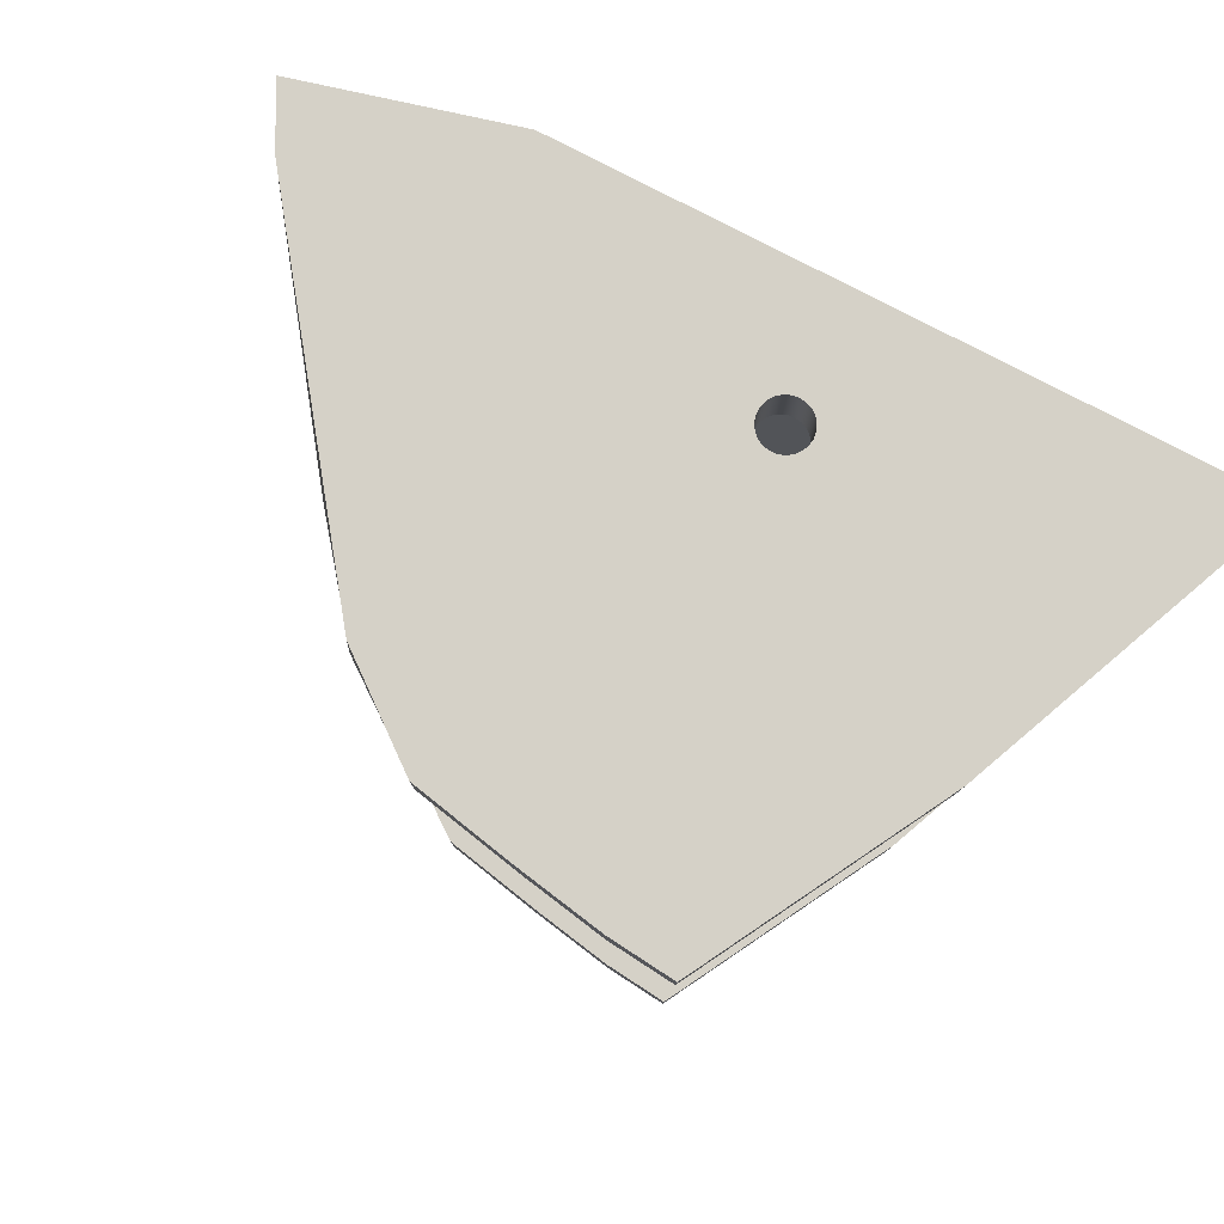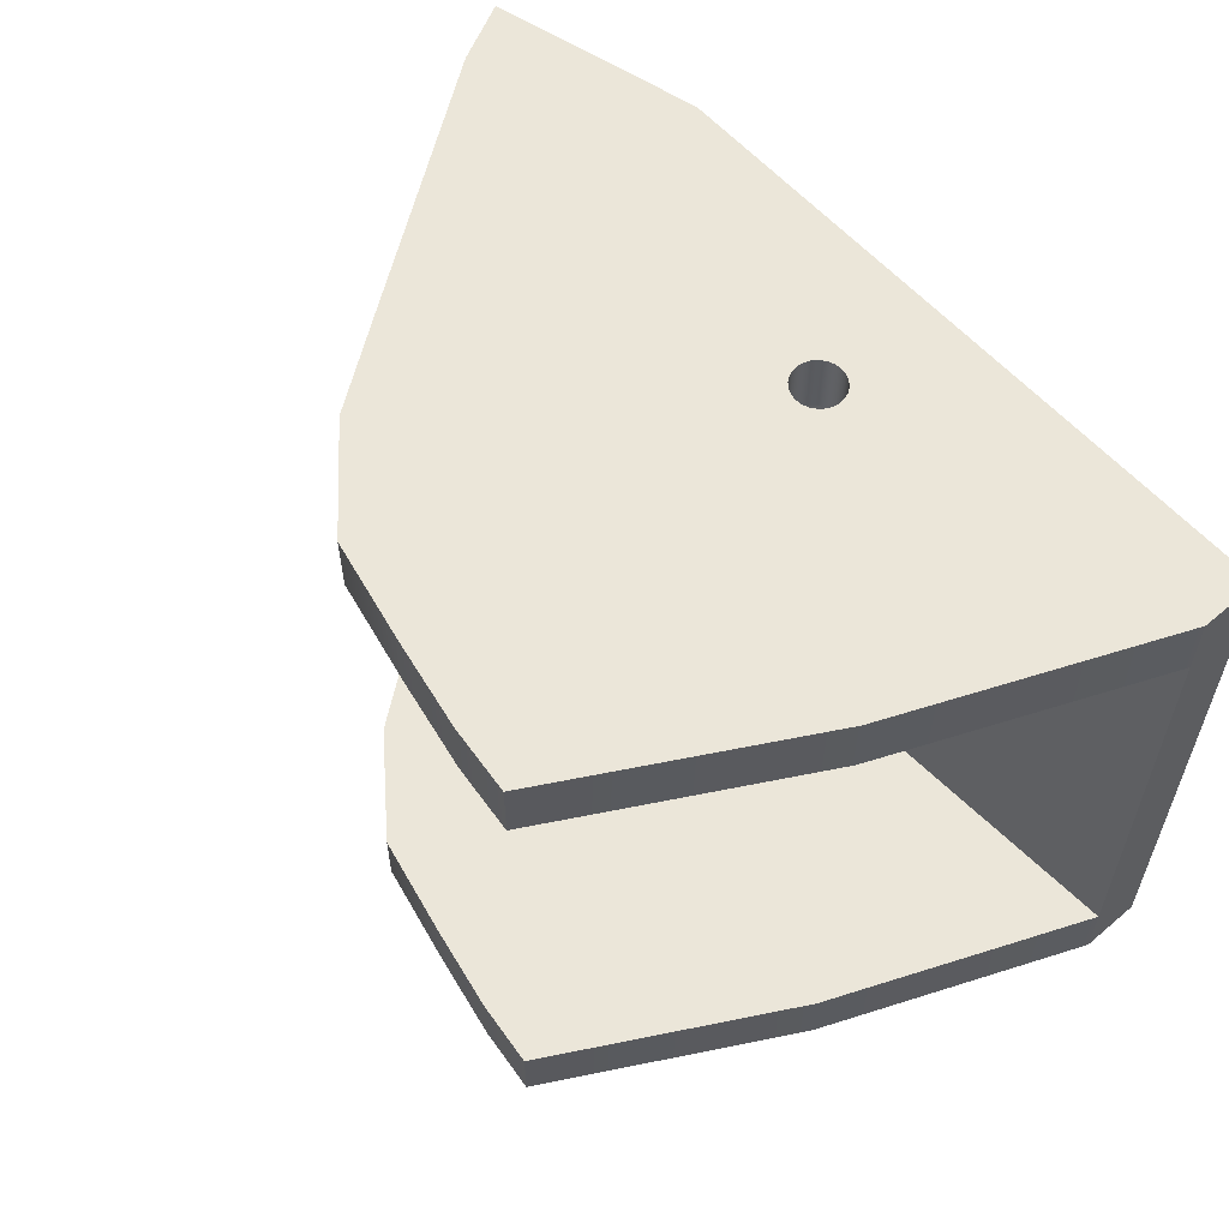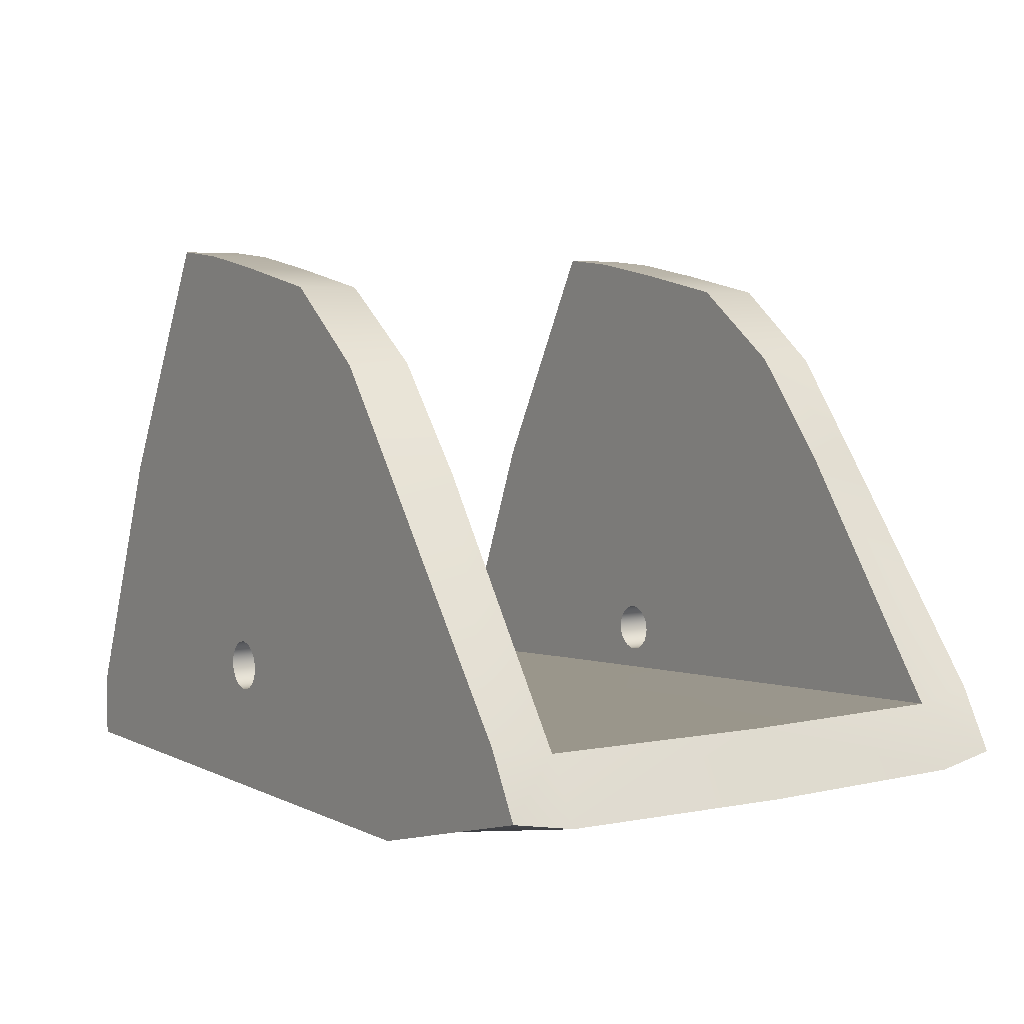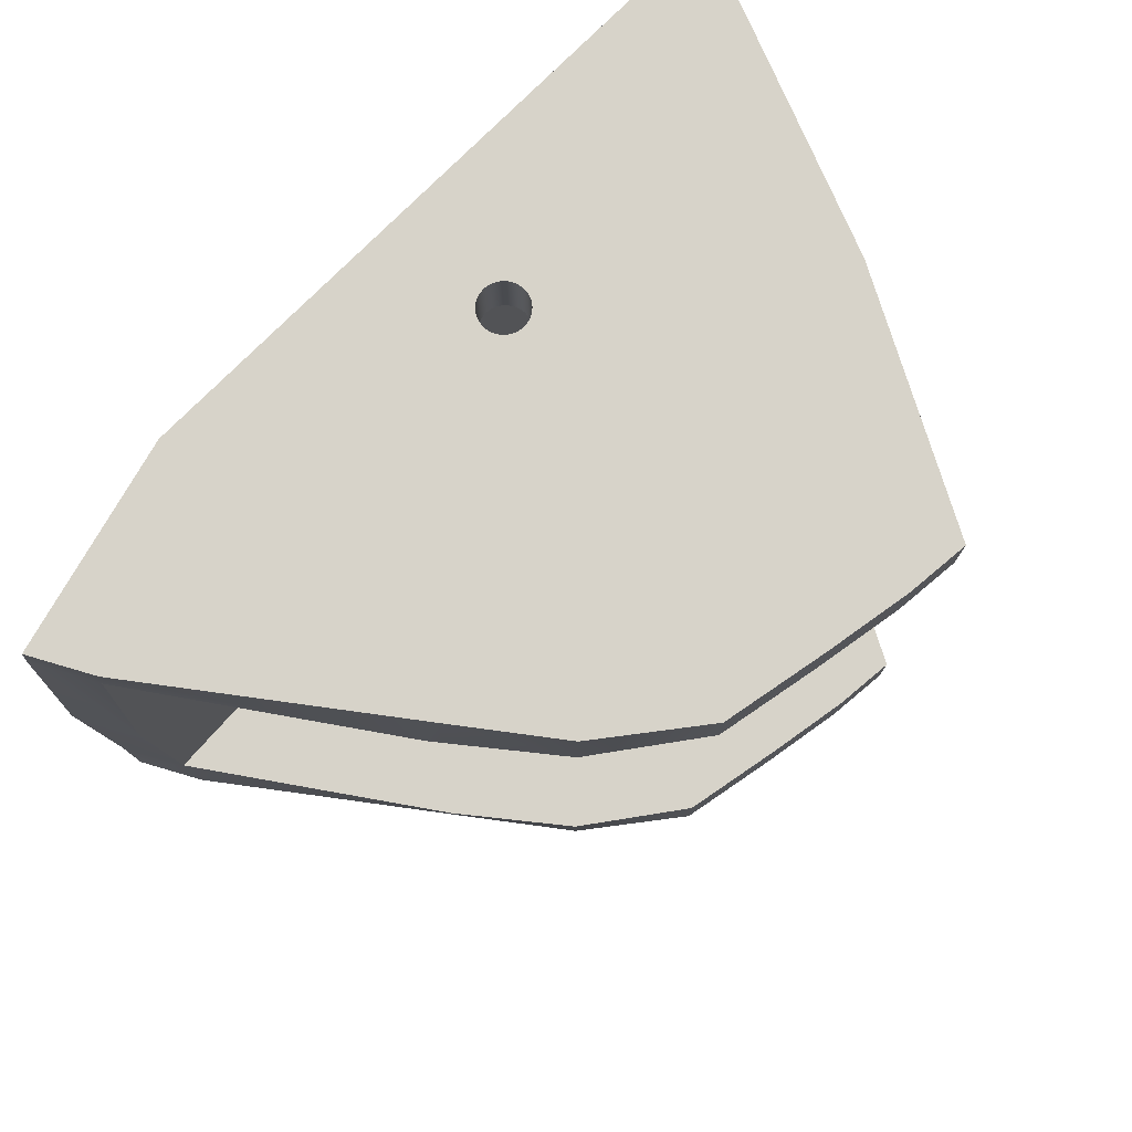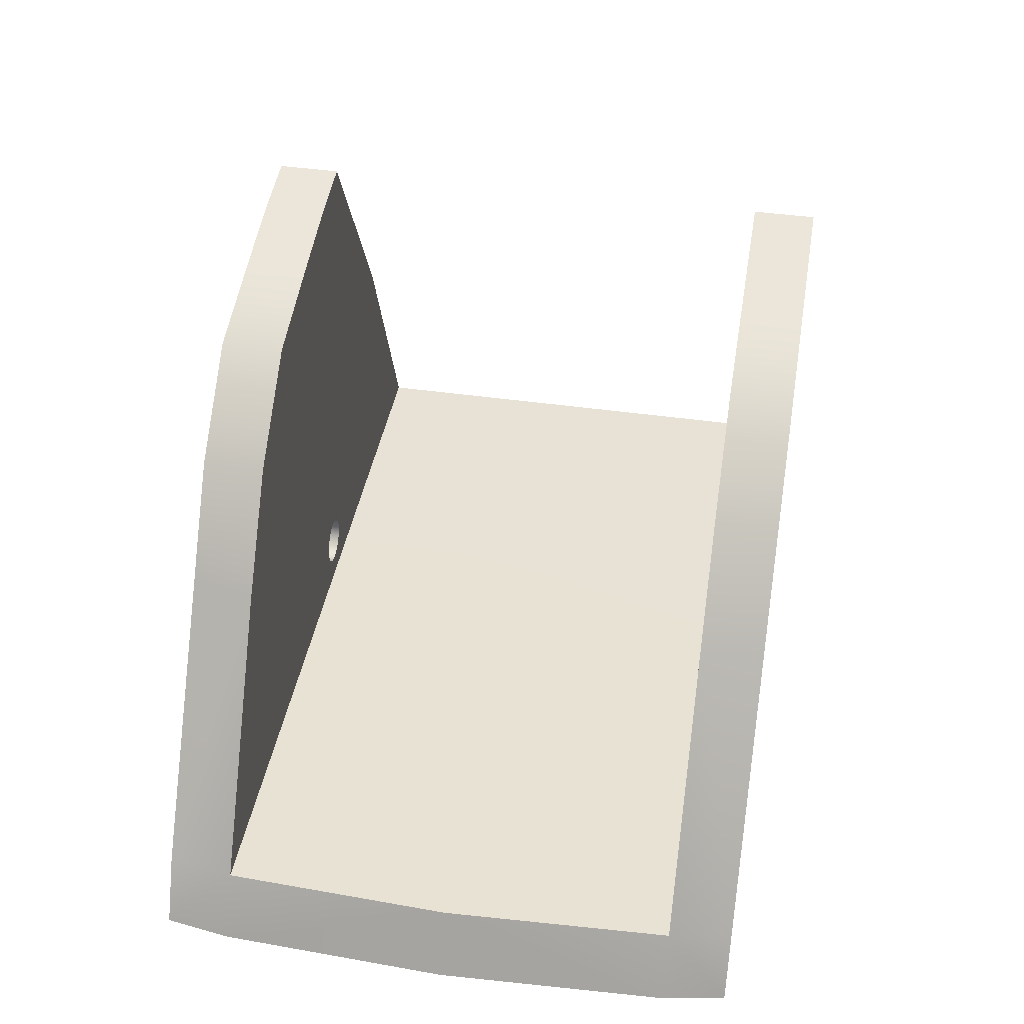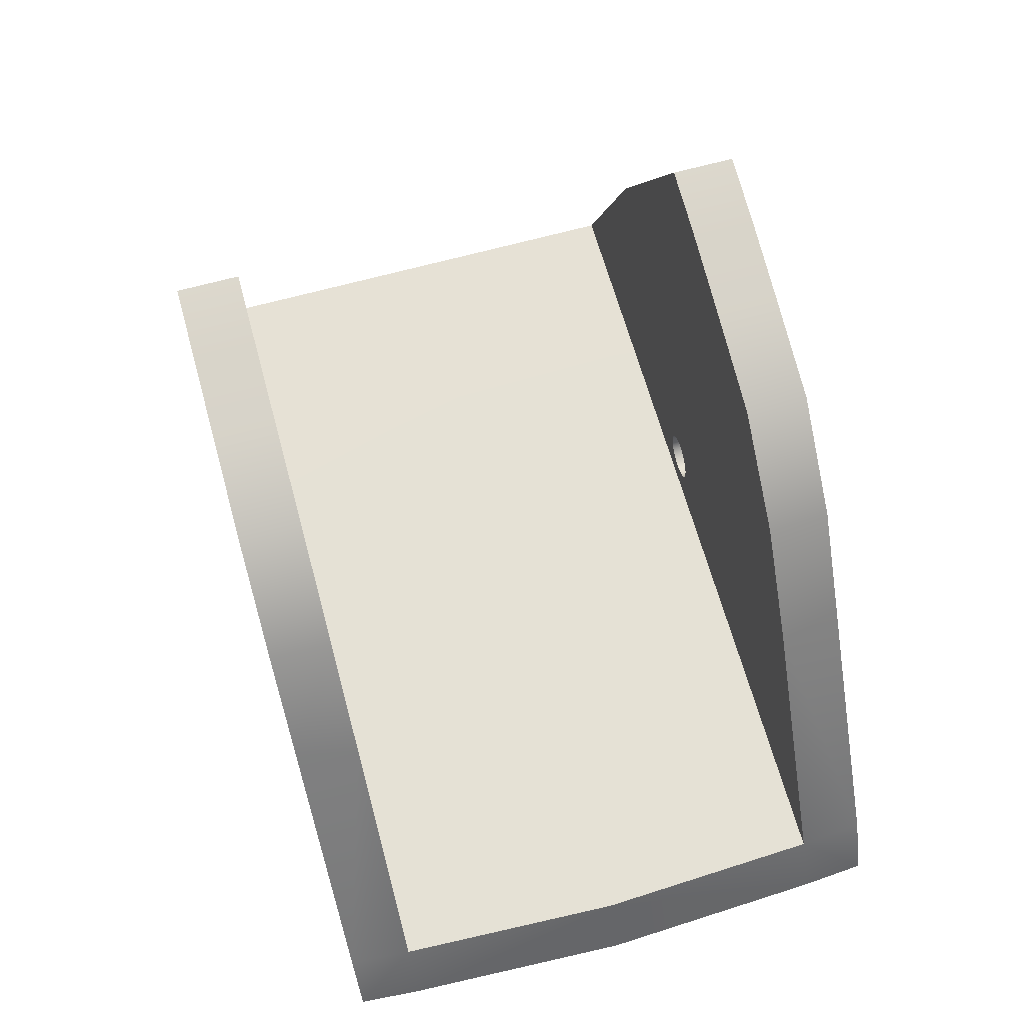
<metadata>
{"format":"obj","ext":"obj","renderer":"f3d","projection":"perspective","resolution":1024,"background":"white","views":[{"elev":79.6,"azim":-152.5,"up":"+Z"},{"elev":57.6,"azim":-130.5,"up":"+Z"},{"elev":4.9,"azim":56.1,"up":"+Y"},{"elev":76.1,"azim":134.6,"up":"+Z"},{"elev":43.4,"azim":99.5,"up":"+Y"},{"elev":67.6,"azim":74.7,"up":"+Y"}]}
</metadata>
<code>
g default
v -163.3 0 27.75
v -140 -1.1e-05 34.17
v -163.3 0 34.17
v -140 -1.5e-05 27.75
v -163.3 0 4.207
v -163.3 6.371 27.75
v -163.3 6.371 34.17
v -152.2 33.63 27.75
v -140.9 7.683 27.75
v -163.3 6.371 4.207
v -152.2 33.64 34.17
v -117.3 2e-06 34.17
v -139.7 -1.5e-05 4.207
v -140.6 7.683 4.207
v -117.2 -4e-06 27.75
v -119 8.839 27.75
v -140 -1.5e-05 -19.34
v -163.3 0 -19.34
v -94.58 1.5e-05 34.17
v -163.3 6.371 -19.34
v -140.9 7.683 -19.34
v -138.5 58.71 27.75
v -116.7 -4e-06 4.207
v -140 -1.1e-05 -25.76
v -163.3 0 -25.76
v -118.5 8.839 4.207
v -94.58 8e-06 27.75
v -138.5 58.71 34.17
v -152.2 33.63 -19.34
v -163.3 6.371 -25.76
v -97.45 9.973 27.75
v -117.2 -4e-06 -19.34
v -107.2 33.68 27.75
v -121.4 33.32 27.75
v -72.49 5.922 34.17
v -119 8.839 -19.34
v -141 8.006 34.17
v -94.58 8e-06 4.207
v -152.2 33.64 -25.76
v -117.3 2e-06 -25.76
v -96.69 9.973 4.207
v -72.22 4.752 27.75
v -131.7 58.06 27.75
v -131.7 58.06 34.17
v -122.6 56.48 27.75
v -122.6 56.48 34.17
v -75.64 11.12 27.75
v -75.91 12.29 34.17
v -94.58 8e-06 -19.34
v -111.6 54.36 27.75
v -111.6 54.36 34.17
v -92.68 35.95 27.75
v -93.85 36.32 34.17
v -97.45 9.973 -19.34
v -101.2 46.67 27.75
v -101.5 46.46 34.17
v -71.22 4.752 4.207
v -74.64 11.12 4.207
v -138.5 58.71 -19.34
v -94.58 1.5e-05 -25.76
v -136 33.06 34.17
v -72.22 4.752 -19.34
v -121.4 33.32 -19.34
v -107.2 33.68 -19.34
v -138.5 58.71 -25.76
v -119.1 9.446 34.17
v -75.64 11.12 -19.34
v -135.9 32.96 27.75
v -72.49 5.922 -25.76
v -131.7 58.06 -19.34
v -122.6 56.48 -19.34
v -131.7 58.06 -25.76
v -126.7 11.07 27.75
v -127.2 11.49 27.75
v -127.2 11.49 34.17
v -126.7 11.07 34.17
v -127.7 12.04 27.75
v -127.7 12.04 34.17
v -126.1 10.81 27.75
v -126.1 10.81 34.17
v -127.9 12.67 27.75
v -127.9 12.67 34.17
v -125.4 10.72 27.75
v -125.4 10.72 34.17
v -128 13.35 27.75
v -128 13.35 34.17
v -124.7 10.81 27.75
v -124.7 10.81 34.17
v -127.9 14.03 27.75
v -127.9 14.03 34.17
v -122.6 56.48 -25.76
v -124.1 11.07 27.75
v -124.1 11.07 34.17
v -127.7 14.67 27.75
v -127.7 14.67 34.17
v -123.5 11.49 27.75
v -123.5 11.49 34.17
v -127.2 15.21 27.75
v -127.2 15.21 34.17
v -101.2 46.67 -19.34
v -111.6 54.36 -19.34
v -92.68 35.95 -19.34
v -123.1 12.04 27.75
v -123.1 12.04 34.17
v -126.7 15.63 27.75
v -126.7 15.63 34.17
v -75.91 12.29 -25.76
v -122.8 12.67 27.75
v -122.8 12.67 34.17
v -126.1 15.89 27.75
v -126.1 15.89 34.17
v -125.4 15.98 27.75
v -125.4 15.98 34.17
v -122.7 13.35 27.75
v -122.7 13.35 34.17
v -124.7 15.89 27.75
v -124.7 15.89 34.17
v -122.8 14.03 27.75
v -122.8 14.03 34.17
v -111.6 54.36 -25.76
v -124.1 15.63 27.75
v -124.1 15.63 34.17
v -123.1 14.67 27.75
v -123.1 14.67 34.17
v -93.85 36.32 -25.76
v -123.5 15.21 27.75
v -123.5 15.21 34.17
v -101.5 46.46 -25.76
v -97.65 10.86 34.17
v -107.3 33.95 34.17
v -121.5 33.51 34.17
v -141 8.006 -25.76
v -135.9 32.96 -19.34
v -136 33.06 -25.76
v -119.1 9.446 -25.76
v -126.7 11.07 -25.76
v -127.2 11.49 -25.76
v -127.2 11.49 -19.34
v -126.7 11.07 -19.34
v -127.7 12.04 -25.76
v -127.7 12.04 -19.34
v -126.1 10.81 -25.76
v -126.1 10.81 -19.34
v -127.9 12.67 -25.76
v -127.9 12.67 -19.34
v -125.4 10.72 -25.76
v -125.4 10.72 -19.34
v -128 13.35 -25.76
v -128 13.35 -19.34
v -124.7 10.81 -25.76
v -124.7 10.81 -19.34
v -127.9 14.03 -25.76
v -127.9 14.03 -19.34
v -124.1 11.07 -25.76
v -124.1 11.07 -19.34
v -127.7 14.67 -25.76
v -127.7 14.67 -19.34
v -123.5 11.49 -25.76
v -123.5 11.49 -19.34
v -127.2 15.21 -25.76
v -127.2 15.21 -19.34
v -123.1 12.04 -25.76
v -123.1 12.04 -19.34
v -126.7 15.63 -25.76
v -126.7 15.63 -19.34
v -122.8 12.67 -25.76
v -122.8 12.67 -19.34
v -126.1 15.89 -25.76
v -126.1 15.89 -19.34
v -125.4 15.98 -25.76
v -125.4 15.98 -19.34
v -122.7 13.35 -25.76
v -122.7 13.35 -19.34
v -124.7 15.89 -25.76
v -124.7 15.89 -19.34
v -122.8 14.03 -25.76
v -122.8 14.03 -19.34
v -124.1 15.63 -25.76
v -124.1 15.63 -19.34
v -123.1 14.67 -25.76
v -123.1 14.67 -19.34
v -123.5 15.21 -25.76
v -123.5 15.21 -19.34
v -97.65 10.86 -25.76
v -121.5 33.51 -25.76
v -107.3 33.95 -25.76
g Base01
f 3 1 2
f 2 1 4
f 1 5 4
f 4 5 13
f 8 6 11
f 11 6 7
f 6 9 10
f 10 9 14
f 2 4 12
f 12 4 15
f 4 13 15
f 15 13 23
f 9 16 14
f 14 16 26
f 18 17 5
f 5 17 13
f 12 15 19
f 19 15 27
f 20 10 21
f 21 10 14
f 22 8 28
f 28 8 11
f 25 24 18
f 18 24 17
f 1 3 6
f 6 3 7
f 15 23 27
f 27 23 38
f 30 20 39
f 39 20 29
f 16 31 26
f 26 31 41
f 17 32 13
f 13 32 23
f 34 33 16
f 16 33 31
f 19 27 35
f 35 27 42
f 21 14 36
f 36 14 26
f 7 3 37
f 37 3 2
f 24 40 17
f 17 40 32
f 27 38 42
f 42 38 57
f 5 1 10
f 10 1 6
f 45 43 46
f 46 43 44
f 31 47 41
f 41 47 58
f 48 35 47
f 47 35 42
f 32 49 23
f 23 49 38
f 50 45 51
f 51 45 46
f 47 52 48
f 48 52 53
f 41 54 26
f 26 54 36
f 50 55 33
f 33 55 52
f 51 56 50
f 50 56 55
f 56 53 55
f 55 53 52
f 47 42 58
f 58 42 57
f 39 29 65
f 65 29 59
f 40 60 32
f 32 60 49
f 7 37 11
f 11 37 61
f 49 62 38
f 38 62 57
f 63 36 64
f 64 36 54
f 37 2 66
f 66 2 12
f 54 41 67
f 67 41 58
f 68 9 8
f 8 9 6
f 57 62 58
f 58 62 67
f 60 69 49
f 49 69 62
f 18 5 20
f 20 5 10
f 72 70 91
f 91 70 71
f 73 74 76
f 76 74 75
f 74 77 75
f 75 77 78
f 79 73 80
f 80 73 76
f 77 81 78
f 78 81 82
f 83 79 84
f 84 79 80
f 81 85 82
f 82 85 86
f 87 83 88
f 88 83 84
f 85 89 86
f 86 89 90
f 62 69 67
f 67 69 107
f 92 87 93
f 93 87 88
f 89 94 90
f 90 94 95
f 96 92 97
f 97 92 93
f 94 98 95
f 95 98 99
f 101 64 100
f 100 64 102
f 91 71 120
f 120 71 101
f 103 96 104
f 104 96 97
f 98 105 99
f 99 105 106
f 67 107 102
f 102 107 125
f 108 103 109
f 109 103 104
f 105 110 106
f 106 110 111
f 110 112 111
f 111 112 113
f 114 108 115
f 115 108 109
f 112 116 113
f 113 116 117
f 118 114 119
f 119 114 115
f 116 121 117
f 117 121 122
f 123 118 124
f 124 118 119
f 121 126 122
f 122 126 127
f 126 123 127
f 127 123 124
f 102 125 100
f 100 125 128
f 100 128 101
f 101 128 120
f 25 18 30
f 30 18 20
f 66 12 129
f 129 12 19
f 11 61 28
f 28 61 44
f 129 130 66
f 66 130 131
f 30 132 25
f 25 132 24
f 43 68 22
f 22 68 8
f 61 131 44
f 44 131 46
f 129 19 48
f 48 19 35
f 45 34 43
f 43 34 68
f 20 21 29
f 29 21 133
f 22 28 43
f 43 28 44
f 46 131 51
f 51 131 130
f 130 129 53
f 53 129 48
f 30 39 132
f 132 39 134
f 33 34 50
f 50 34 45
f 47 31 52
f 52 31 33
f 132 135 24
f 24 135 40
f 51 130 56
f 56 130 53
f 136 137 139
f 139 137 138
f 137 140 138
f 138 140 141
f 142 136 143
f 143 136 139
f 140 144 141
f 141 144 145
f 146 142 147
f 147 142 143
f 144 148 145
f 145 148 149
f 150 146 151
f 151 146 147
f 148 152 149
f 149 152 153
f 154 150 155
f 155 150 151
f 152 156 153
f 153 156 157
f 158 154 159
f 159 154 155
f 156 160 157
f 157 160 161
f 162 158 163
f 163 158 159
f 160 164 161
f 161 164 165
f 166 162 167
f 167 162 163
f 164 168 165
f 165 168 169
f 168 170 169
f 169 170 171
f 172 166 173
f 173 166 167
f 170 174 171
f 171 174 175
f 176 172 177
f 177 172 173
f 174 178 175
f 175 178 179
f 180 176 181
f 181 176 177
f 178 182 179
f 179 182 183
f 182 180 183
f 183 180 181
f 135 184 40
f 40 184 60
f 70 59 133
f 133 59 29
f 39 65 134
f 134 65 72
f 184 135 186
f 186 135 185
f 71 70 63
f 63 70 133
f 91 185 72
f 72 185 134
f 59 70 65
f 65 70 72
f 71 63 101
f 101 63 64
f 67 102 54
f 54 102 64
f 184 107 60
f 60 107 69
f 91 120 185
f 185 120 186
f 107 184 125
f 125 184 186
f 120 128 186
f 186 128 125
f 115 109 66
f 109 104 66
f 86 37 82
f 82 37 78
f 104 97 66
f 78 37 75
f 97 93 66
f 75 37 76
f 93 88 66
f 66 88 37
f 88 84 37
f 84 80 37
f 80 76 37
f 118 16 114
f 114 16 108
f 108 16 103
f 85 81 9
f 103 16 96
f 81 77 9
f 77 74 9
f 96 16 92
f 74 73 9
f 92 16 87
f 16 9 87
f 87 9 83
f 83 9 79
f 9 73 79
f 16 118 34
f 118 123 34
f 123 126 34
f 9 68 85
f 85 68 89
f 89 68 94
f 126 121 34
f 94 68 98
f 121 116 34
f 98 68 105
f 116 112 34
f 105 68 110
f 112 110 34
f 110 68 34
f 66 131 115
f 115 131 119
f 119 131 124
f 124 131 127
f 37 86 61
f 86 90 61
f 90 95 61
f 127 131 122
f 95 99 61
f 122 131 117
f 99 106 61
f 117 131 113
f 106 111 61
f 113 131 111
f 61 111 131
f 173 167 36
f 167 163 36
f 149 21 145
f 163 159 36
f 145 21 141
f 141 21 138
f 159 155 36
f 138 21 139
f 155 151 36
f 36 151 21
f 151 147 21
f 147 143 21
f 143 139 21
f 176 135 172
f 172 135 166
f 166 135 162
f 148 144 132
f 144 140 132
f 162 135 158
f 140 137 132
f 158 135 154
f 137 136 132
f 154 135 150
f 135 132 150
f 150 132 146
f 146 132 142
f 132 136 142
f 135 176 185
f 176 180 185
f 180 182 185
f 132 134 148
f 148 134 152
f 152 134 156
f 182 178 185
f 156 134 160
f 178 174 185
f 160 134 164
f 174 170 185
f 164 134 168
f 170 168 185
f 134 185 168
f 36 63 173
f 173 63 177
f 177 63 181
f 181 63 183
f 21 149 133
f 149 153 133
f 153 157 133
f 183 63 179
f 157 161 133
f 179 63 175
f 161 165 133
f 175 63 171
f 165 169 133
f 171 63 169
f 169 63 133

</code>
